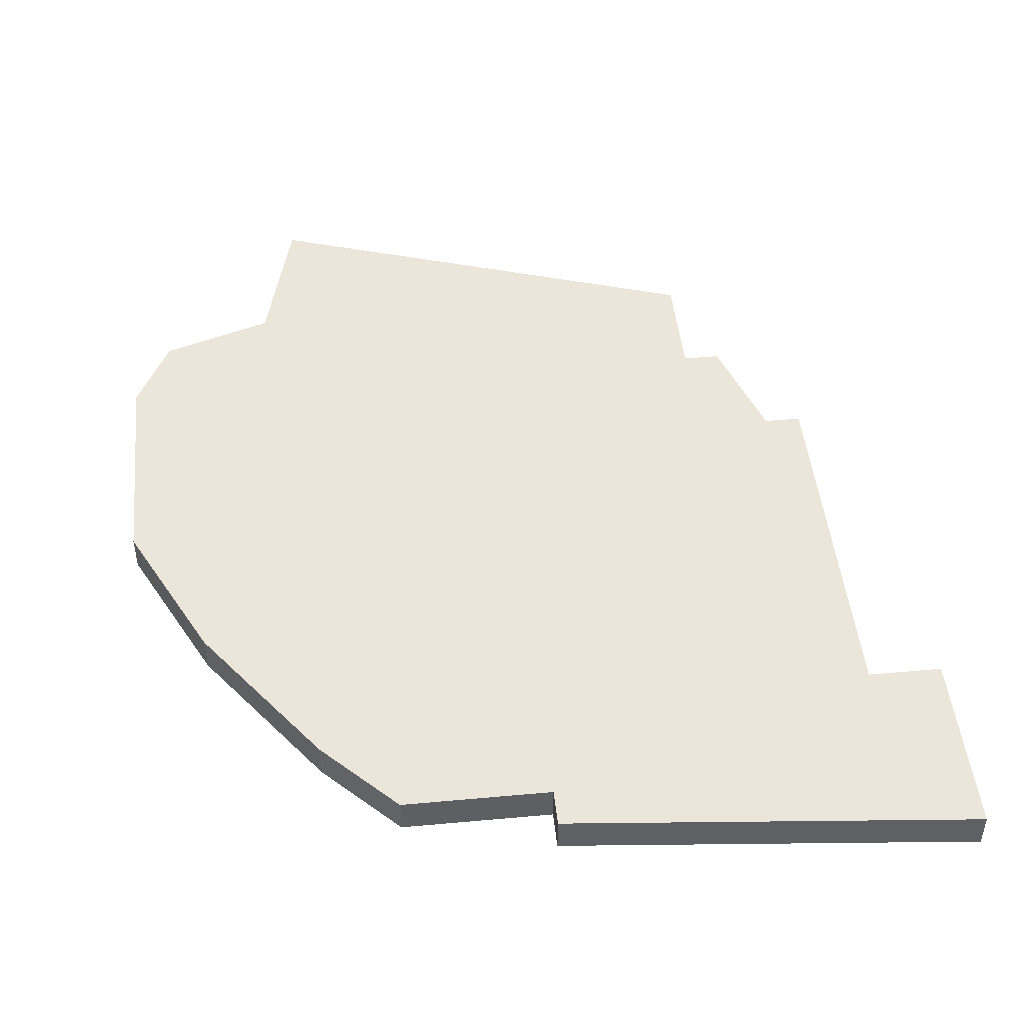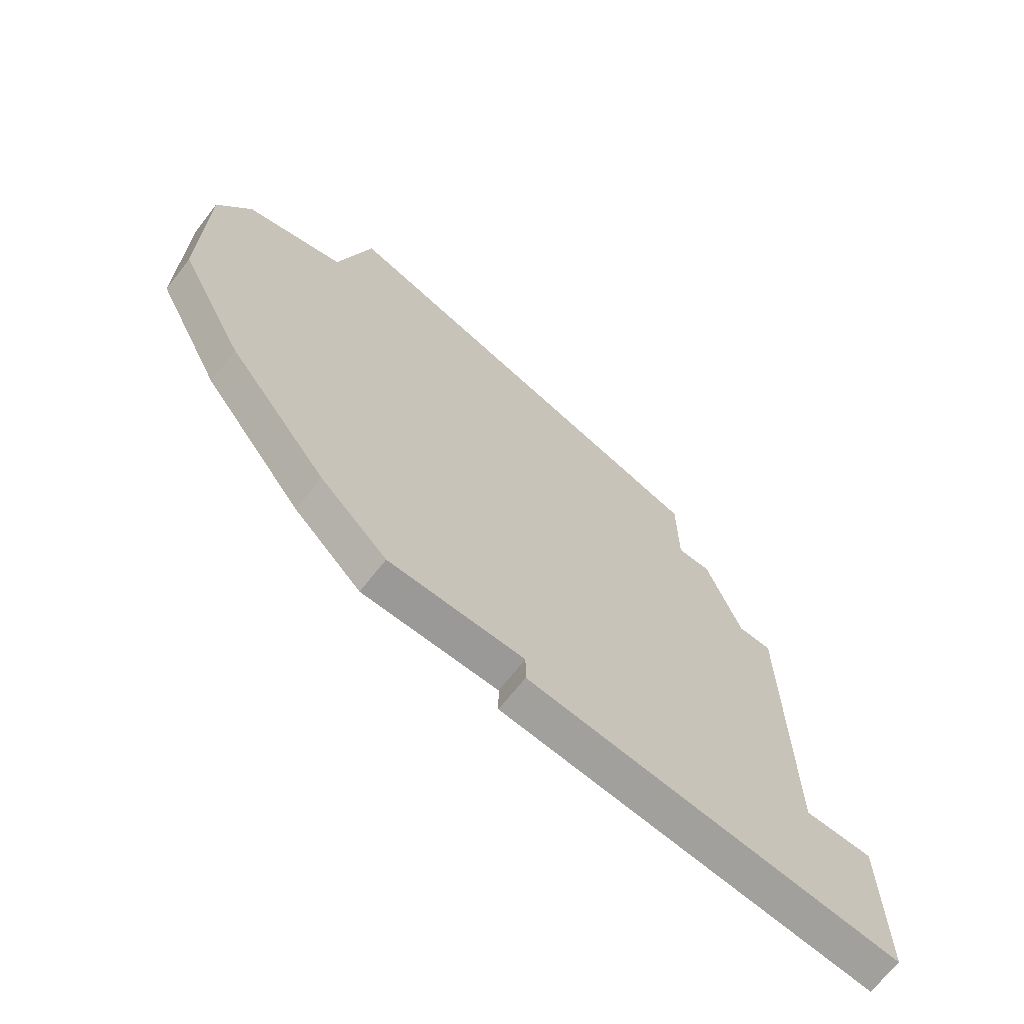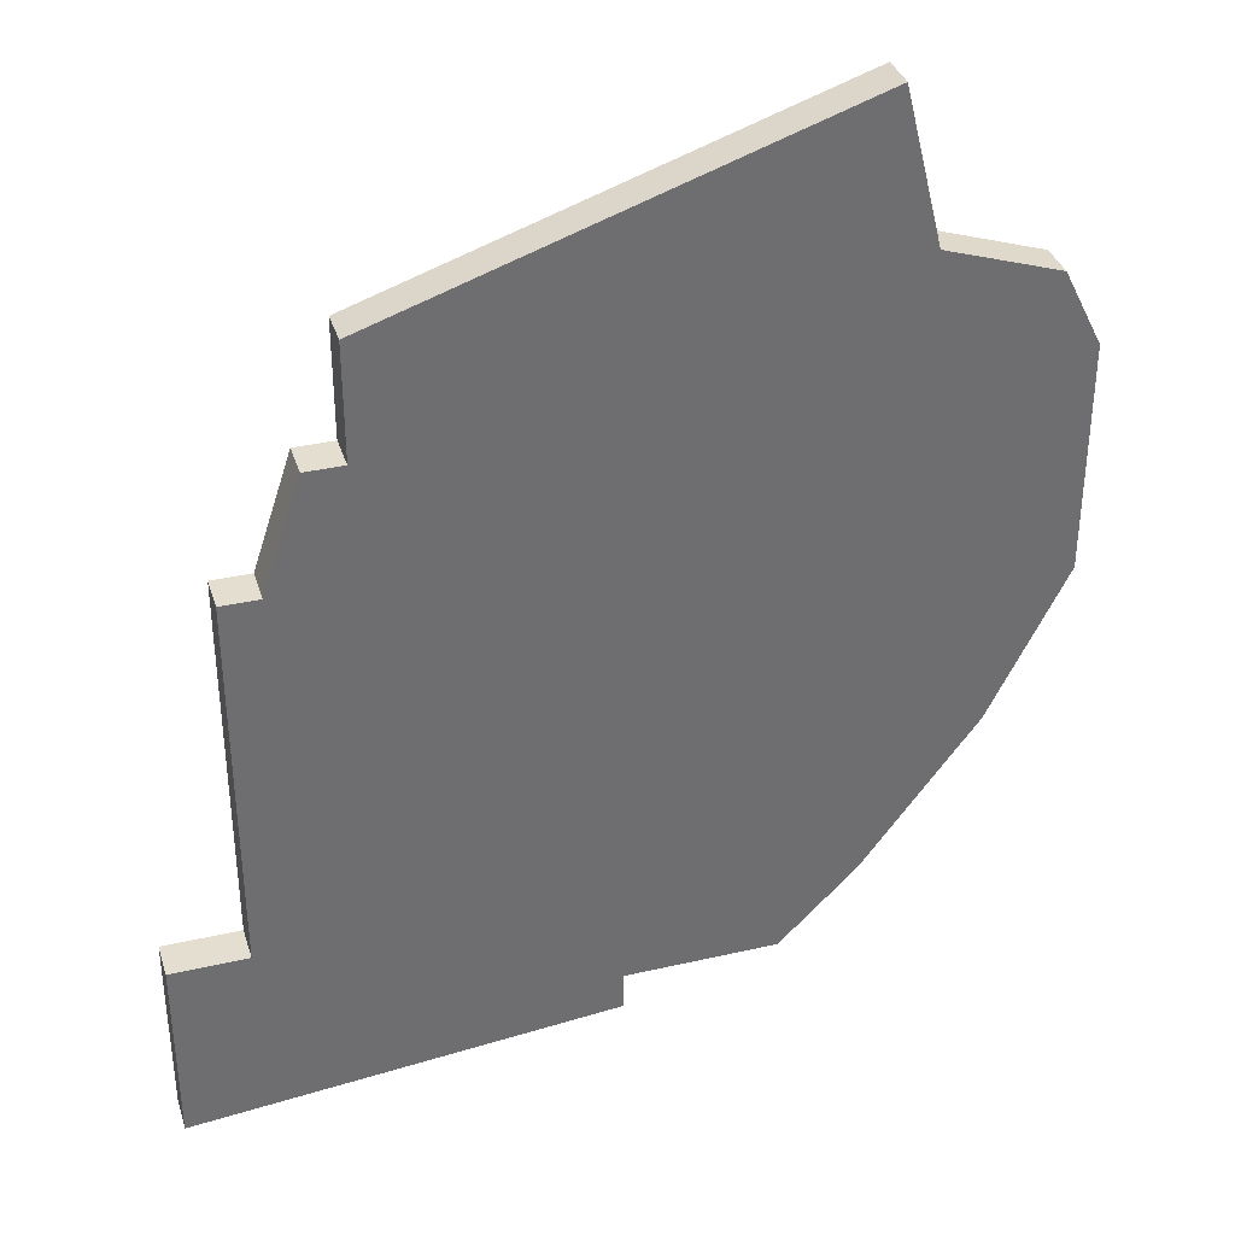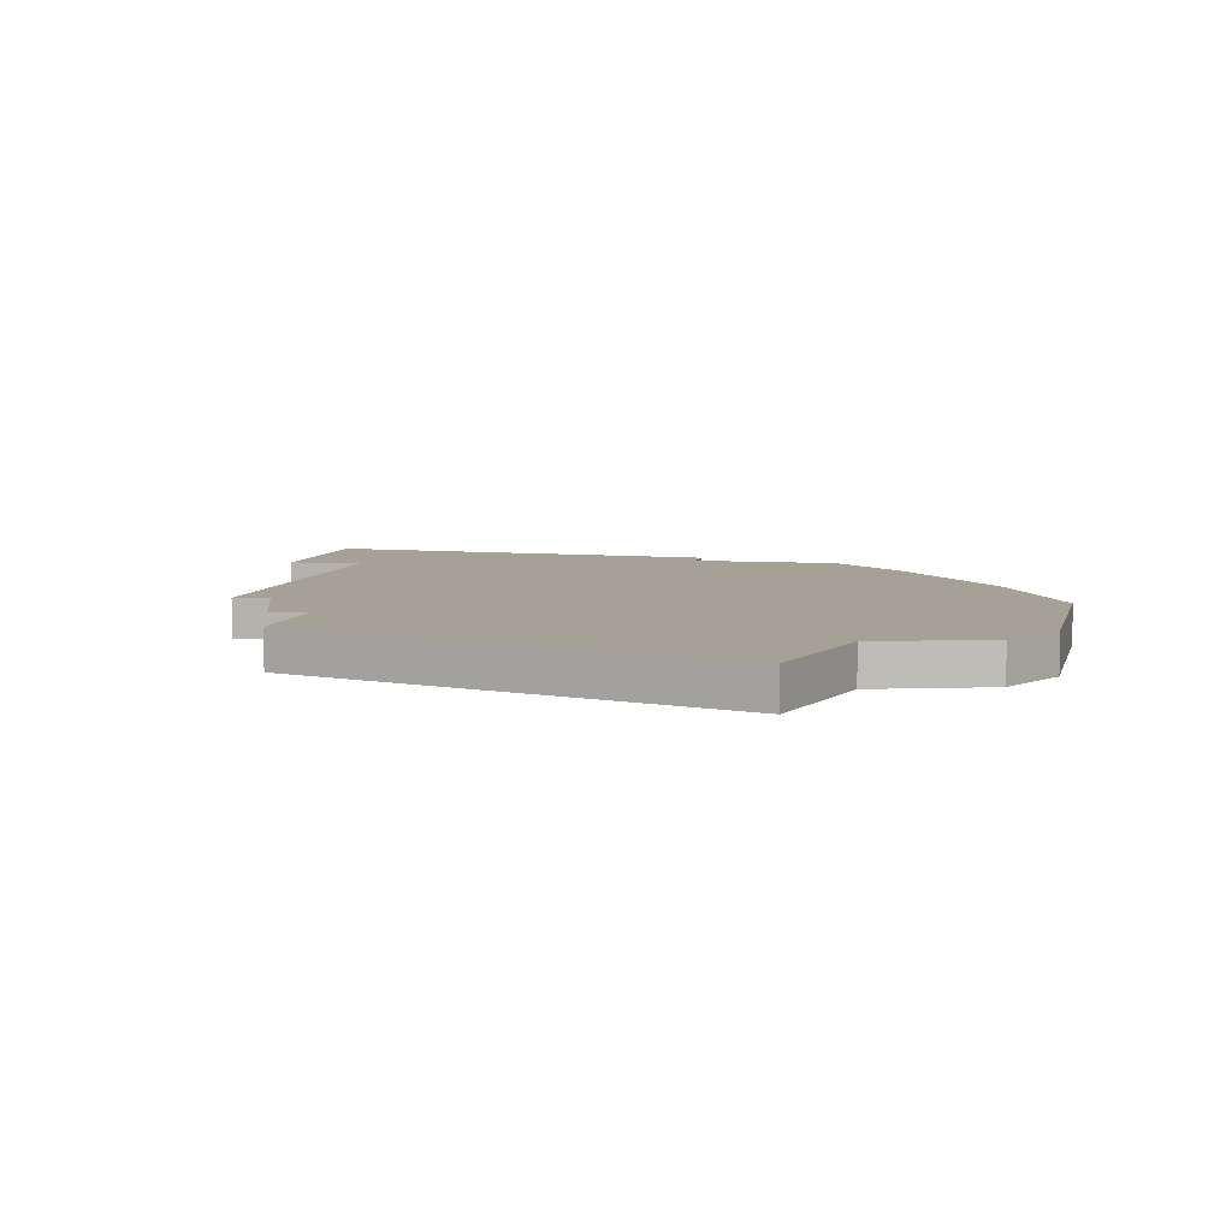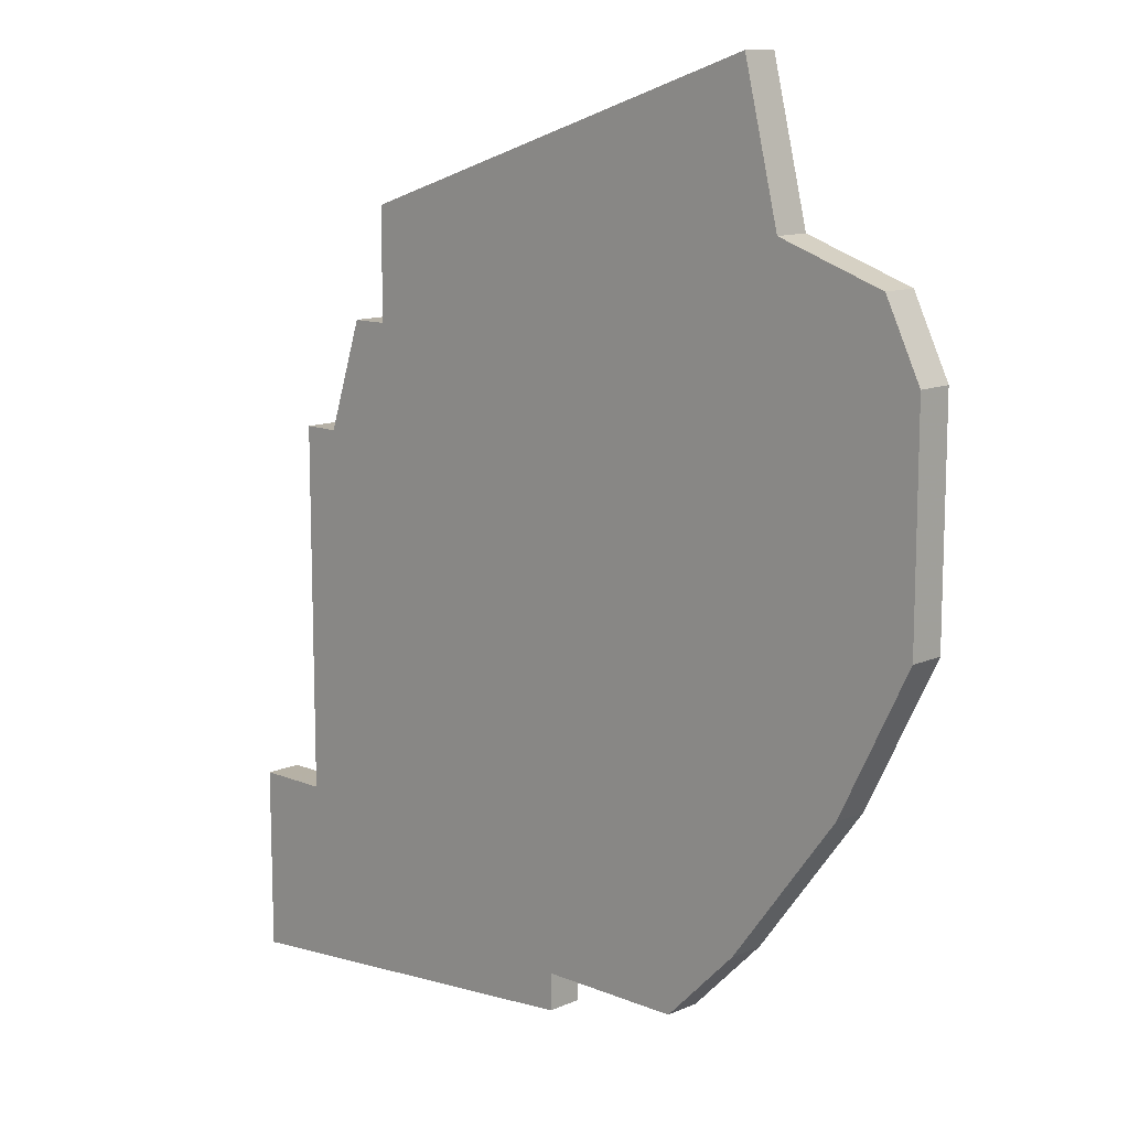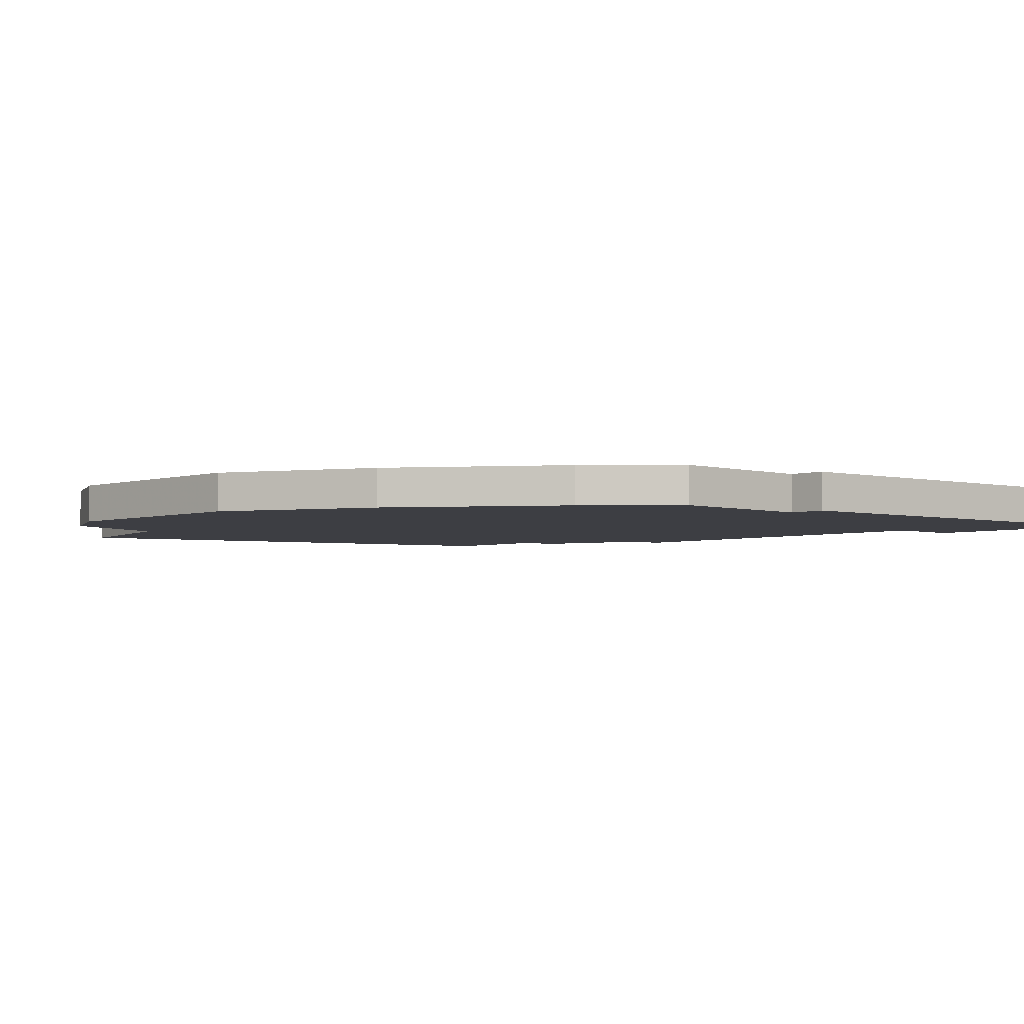
<metadata>
{"format":"obj","ext":"obj","renderer":"f3d","projection":"perspective","resolution":1024,"background":"white","views":[{"elev":46.9,"azim":-5.9,"up":"+Z"},{"elev":-69.1,"azim":-38.1,"up":"+Y"},{"elev":35.9,"azim":163.2,"up":"+Y"},{"elev":6.0,"azim":-167.6,"up":"+Z"},{"elev":12.1,"azim":-135.8,"up":"+Y"},{"elev":-3.7,"azim":-43.8,"up":"+Z"}]}
</metadata>
<code>
v 3102 -601 0
v 3101 -603 0
v 3101 -609 0
v 3103 -613 0
v 3106 -617 0
v 3108 -619 0
v 3112 -619 0
v 3112 -620 0
v 3123 -621 0
v 3123 -616 0
v 3121 -616 0
v 3121 -606 0
v 3120 -606 0
v 3119 -603 0
v 3118 -603 0
v 3118 -600 0
v 3106 -596 0
v 3105 -600 0
v 3102 -601 1
v 3101 -603 1
v 3101 -609 1
v 3103 -613 1
v 3106 -617 1
v 3108 -619 1
v 3112 -619 1
v 3112 -620 1
v 3123 -621 1
v 3123 -616 1
v 3121 -616 1
v 3121 -606 1
v 3120 -606 1
v 3119 -603 1
v 3118 -603 1
v 3118 -600 1
v 3106 -596 1
v 3105 -600 1
f 2 1 18
f 4 3 2
f 6 5 4
f 9 8 7
f 11 10 9
f 13 12 11
f 15 14 13
f 17 16 15
f 4 2 18
f 7 6 4
f 11 9 7
f 15 13 11
f 18 17 15
f 7 4 18
f 15 11 7
f 7 18 15
f 36 19 20
f 20 21 22
f 22 23 24
f 25 26 27
f 27 28 29
f 29 30 31
f 31 32 33
f 33 34 35
f 36 20 22
f 22 24 25
f 25 27 29
f 29 31 33
f 33 35 36
f 36 22 25
f 25 29 33
f 33 36 25
f 20 19 2
f 2 19 1
f 21 20 3
f 3 20 2
f 22 21 4
f 4 21 3
f 23 22 5
f 5 22 4
f 24 23 6
f 6 23 5
f 25 24 7
f 7 24 6
f 26 25 8
f 8 25 7
f 27 26 9
f 9 26 8
f 28 27 10
f 10 27 9
f 29 28 11
f 11 28 10
f 30 29 12
f 12 29 11
f 31 30 13
f 13 30 12
f 32 31 14
f 14 31 13
f 33 32 15
f 15 32 14
f 34 33 16
f 16 33 15
f 35 34 17
f 17 34 16
f 19 36 1
f 1 36 18
f 36 35 18
f 18 35 17

</code>
